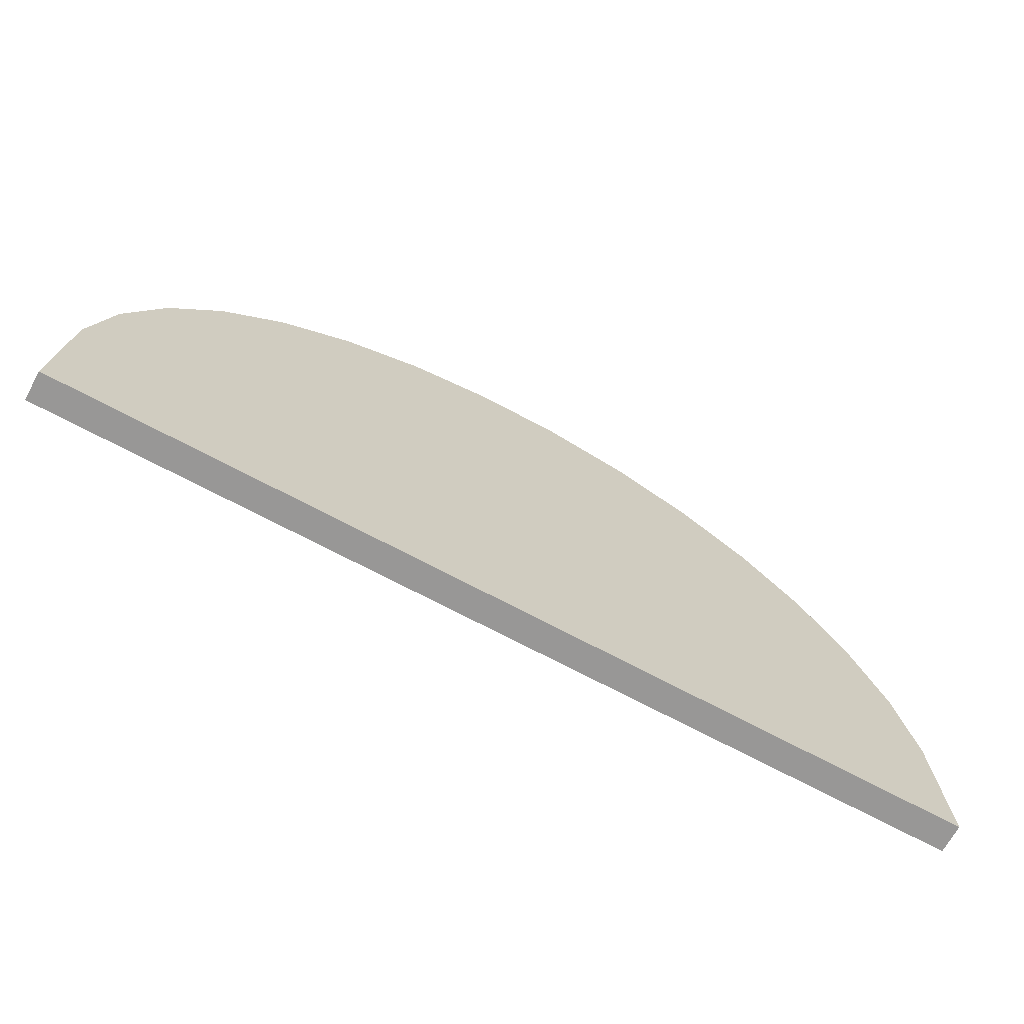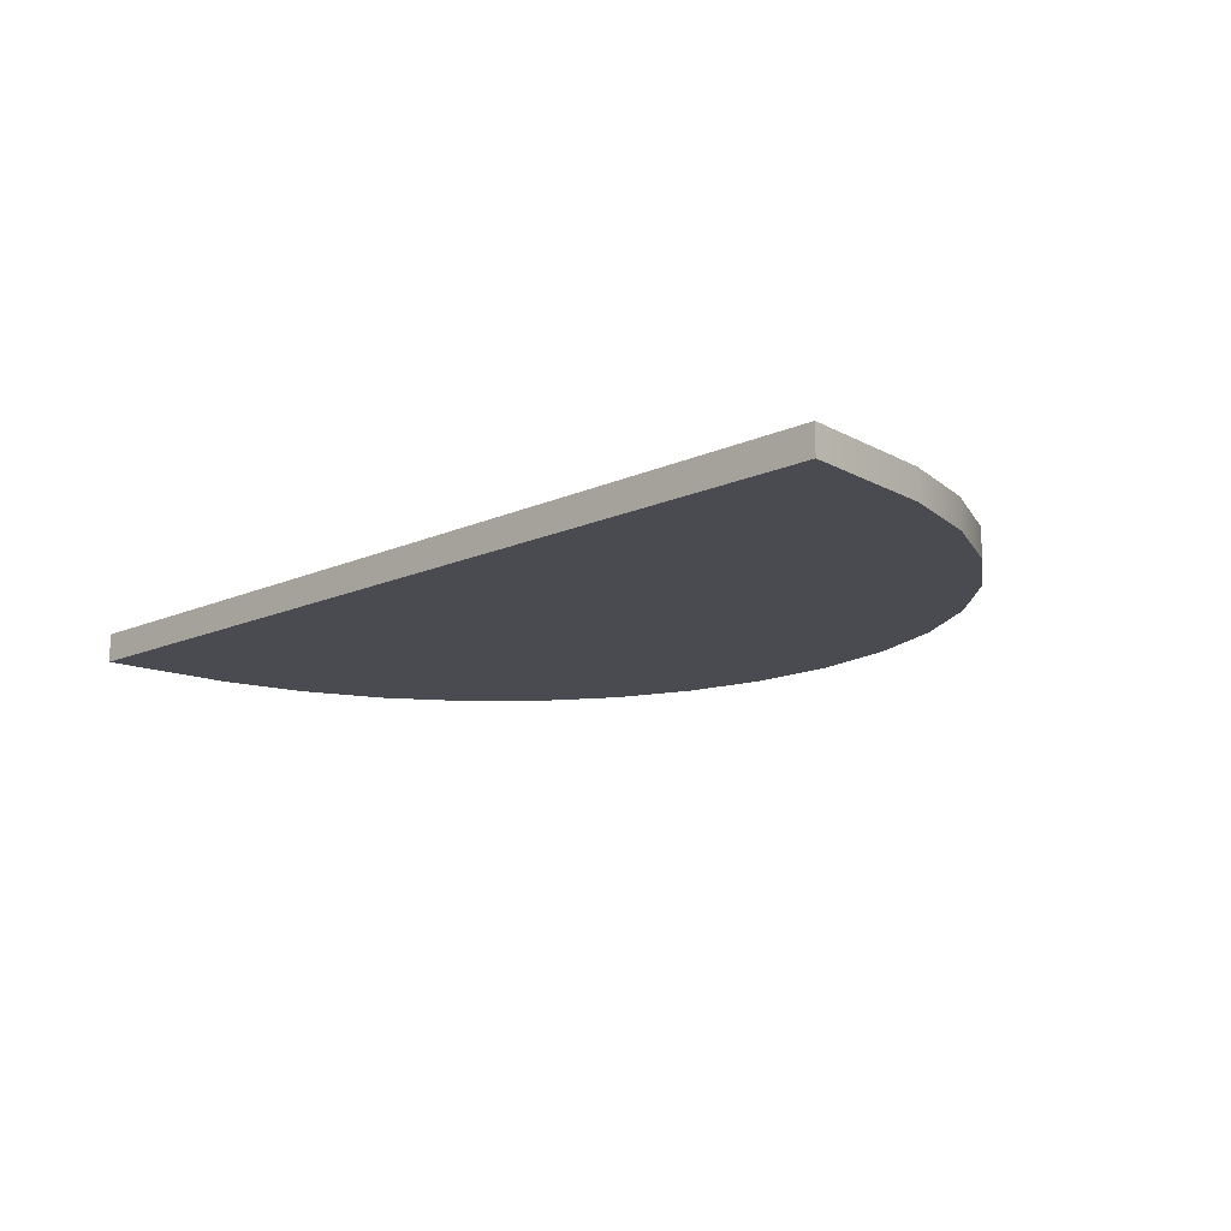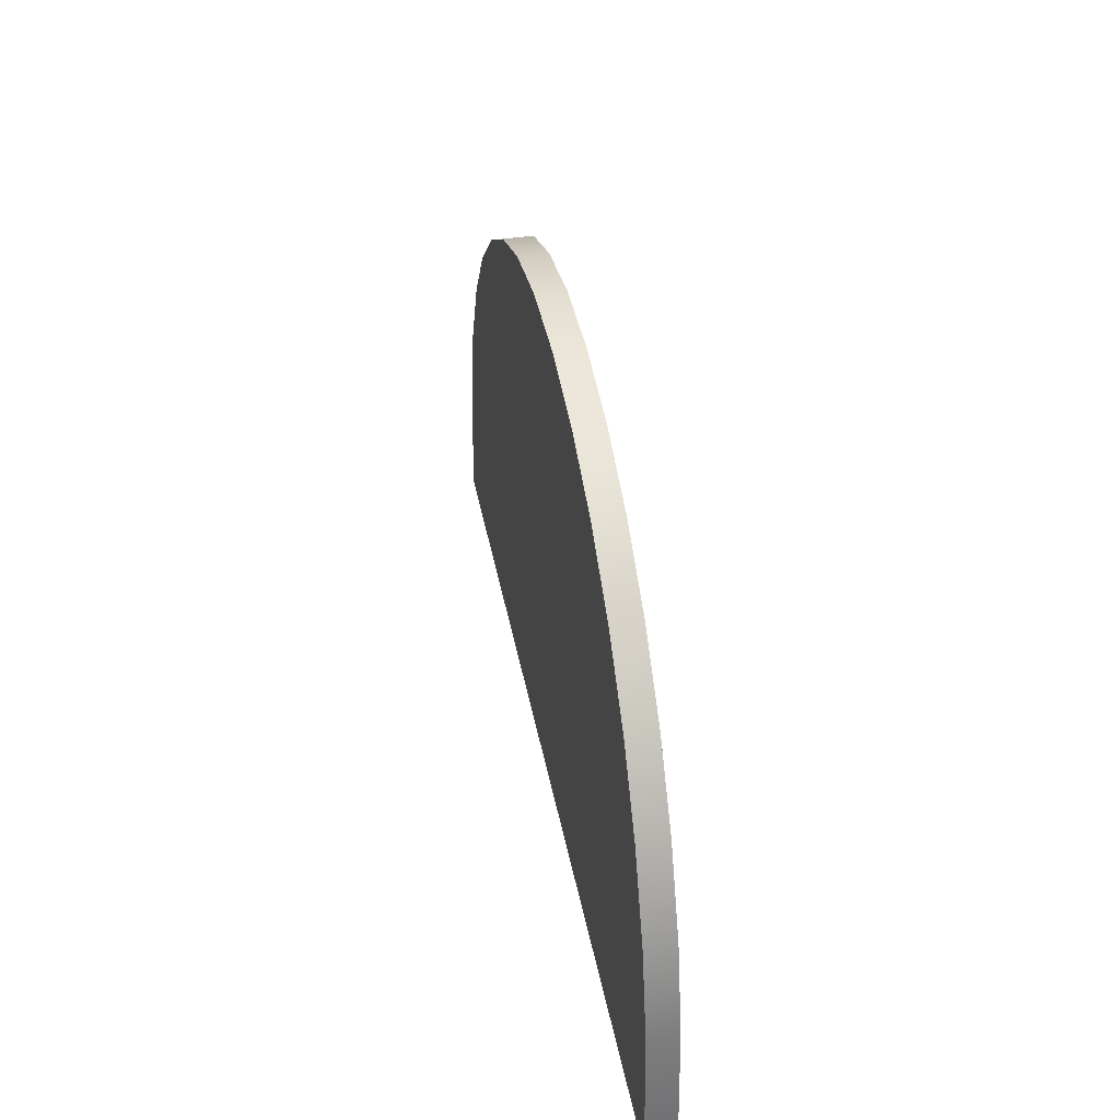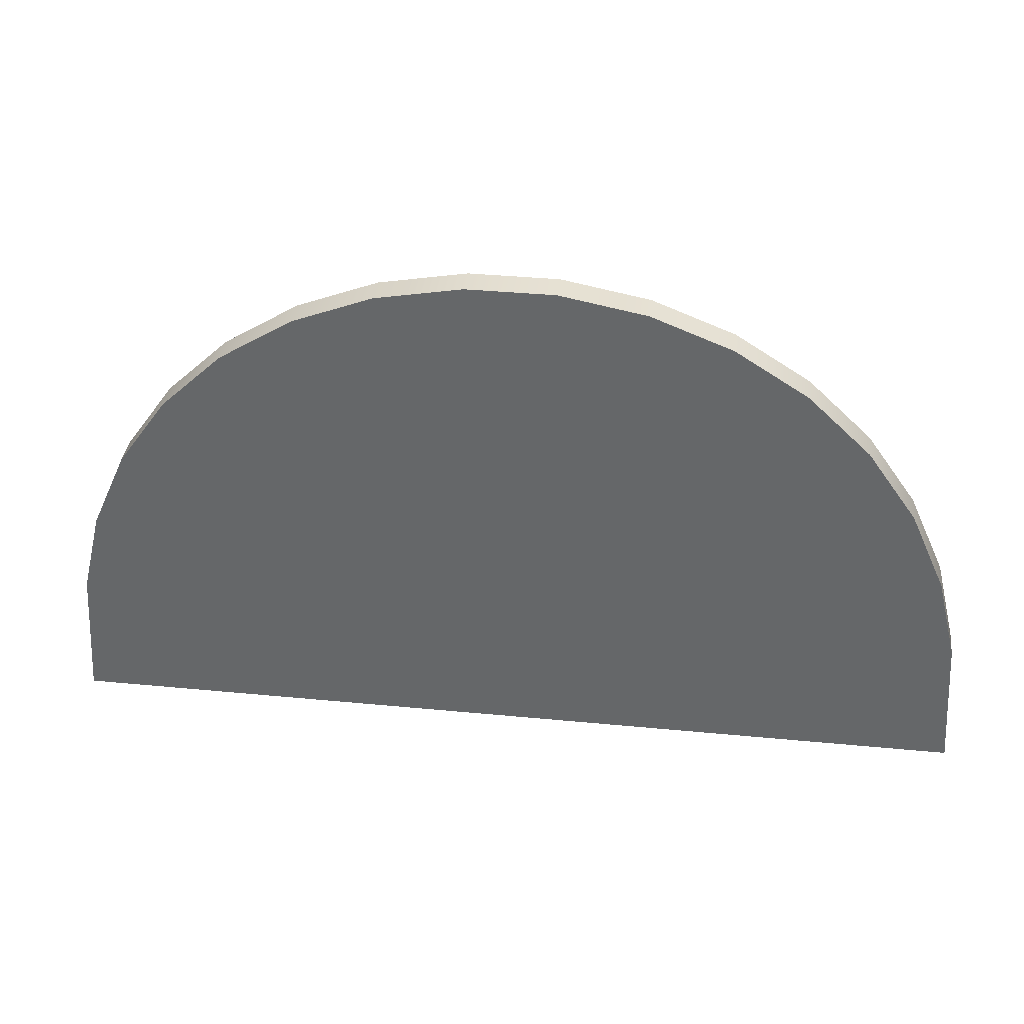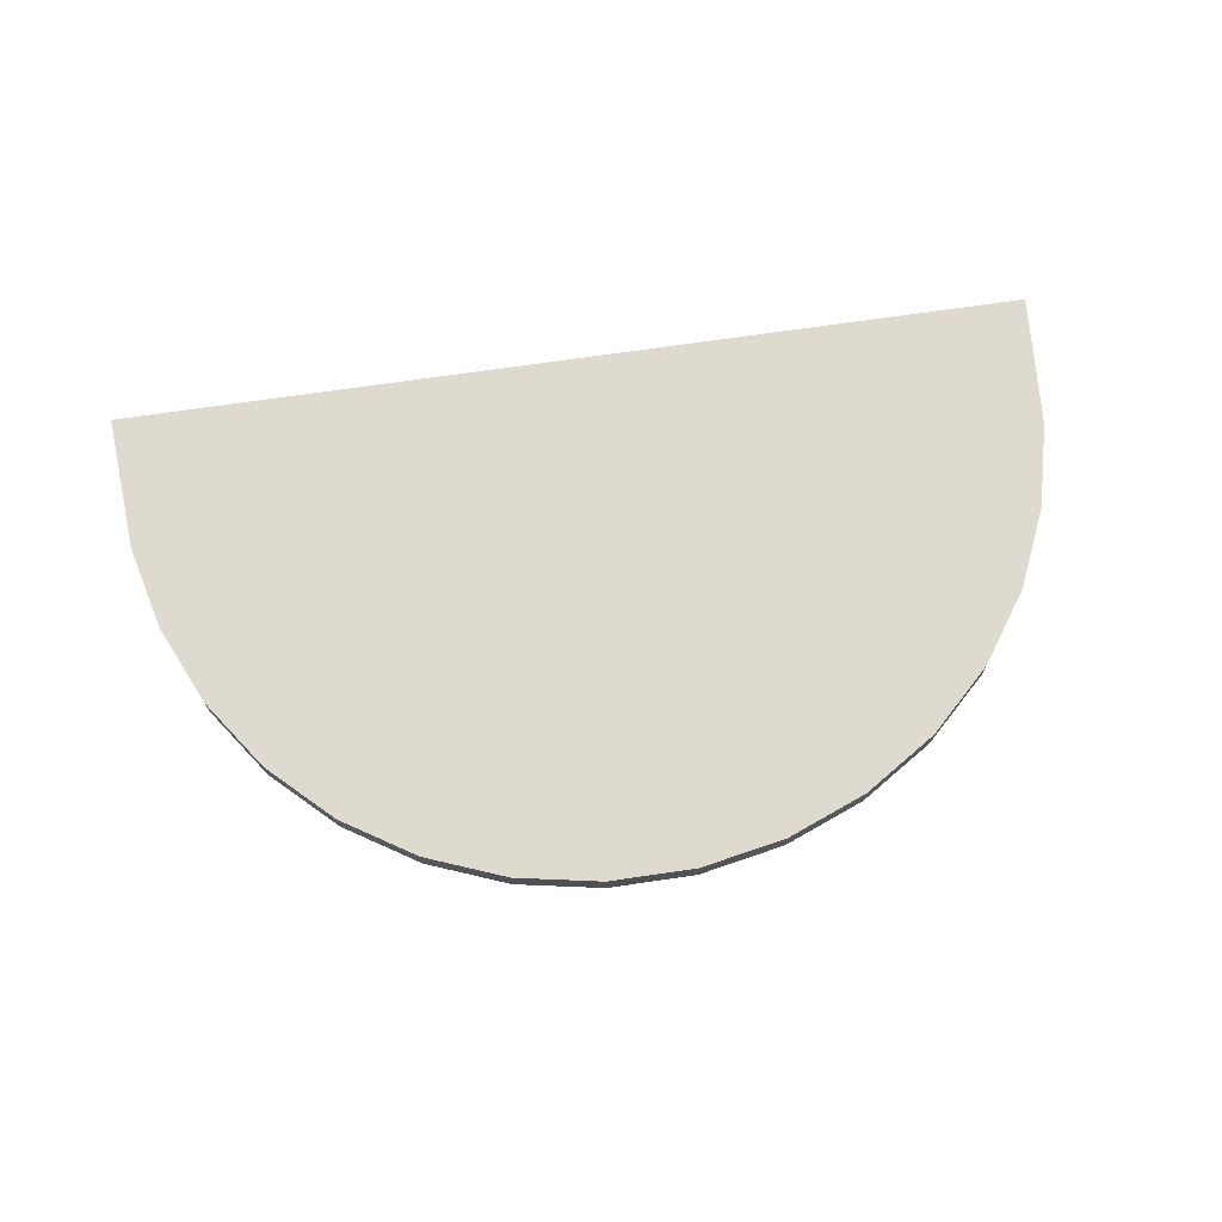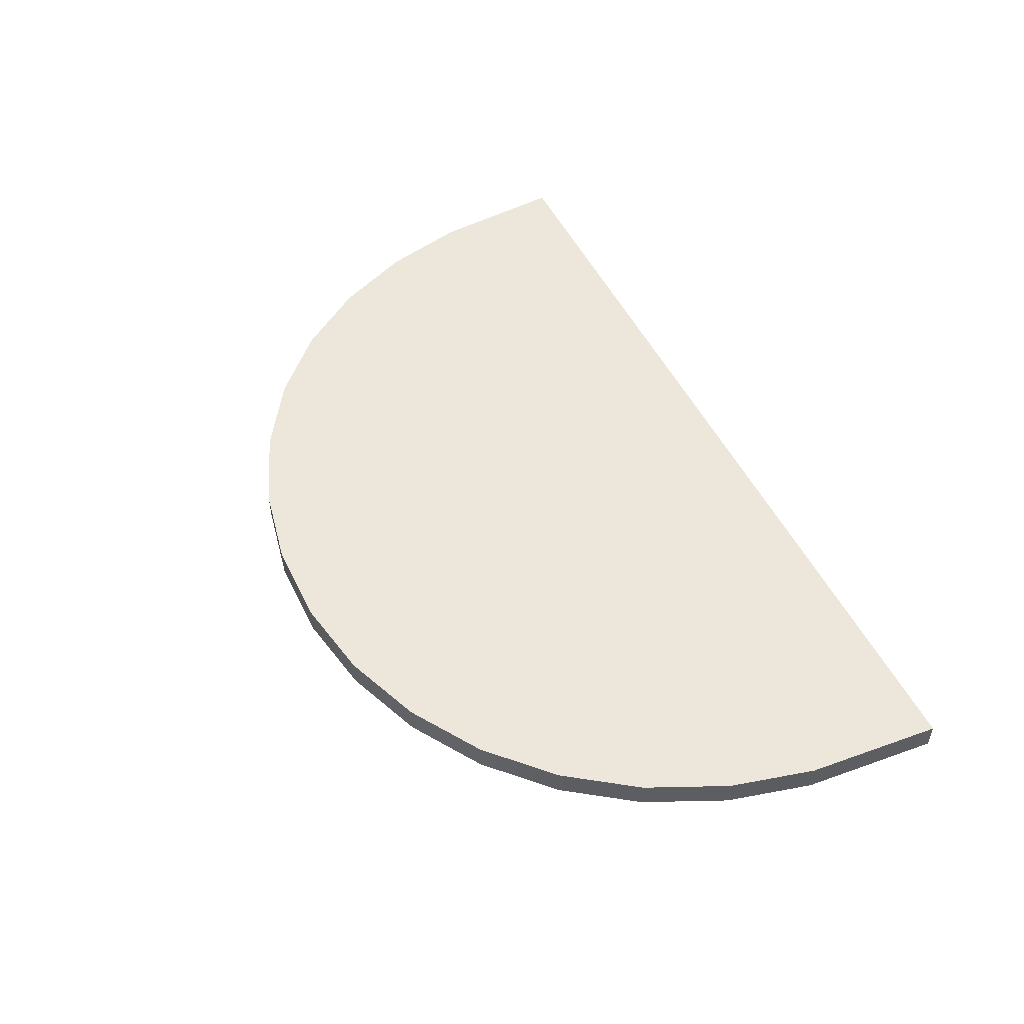
<metadata>
{"format":"obj","ext":"obj","renderer":"f3d","projection":"perspective","resolution":1024,"background":"white","views":[{"elev":-68.3,"azim":151.5,"up":"+Z"},{"elev":-14.5,"azim":-135.7,"up":"+Y"},{"elev":40.4,"azim":79.4,"up":"+Z"},{"elev":37.1,"azim":7.1,"up":"+Z"},{"elev":70.8,"azim":-8.3,"up":"+Y"},{"elev":50.7,"azim":64.5,"up":"+Y"}]}
</metadata>
<code>
g gate-regional-04-trigger
v 1.311 -0.042 0.4006
v 1.34 0.042 5.96e-08
v 1.34 -0.042 5.96e-08
v 1.311 0.042 0.4006
v 1.249 -0.042 0.651
v 1.249 0.042 0.651
v 1.144 -0.042 0.8855
v 1.144 0.042 0.8855
v 1 -0.042 1.09
v 1 0.042 1.09
v 0.8191 -0.042 1.264
v 0.8191 0.042 1.264
v 0.6079 -0.042 1.398
v 0.6079 0.042 1.398
v 0.3749 -0.042 1.49
v 0.3749 0.042 1.49
v 0.1258 -0.042 1.536
v 0.1258 0.042 1.536
v -0.1258 -0.042 1.536
v -0.1258 0.042 1.536
v -1.311 0.042 0.4006
v -1.34 -0.042 2.384e-07
v -1.34 0.042 2.98e-07
v -1.311 -0.042 0.4006
v -1.249 0.042 0.651
v -1.249 -0.042 0.651
v -1.144 0.042 0.8855
v -1.144 -0.042 0.8855
v -1 0.042 1.09
v -1 -0.042 1.09
v -0.8191 0.042 1.264
v -0.8191 -0.042 1.264
v -0.6079 0.042 1.398
v -0.6079 -0.042 1.398
v -0.3749 0.042 1.49
v -0.3749 -0.042 1.49
v -0.1258 0.042 1.536
v -0.1258 -0.042 1.536
v -1.34 0.042 2.98e-07
v -1.249 0.042 0.651
v -1.311 0.042 0.4006
v 1.34 0.042 5.96e-08
v -0.6079 0.042 1.398
v -1 0.042 1.09
v -1.144 0.042 0.8855
v -0.8191 0.042 1.264
v 0.3749 0.042 1.49
v -0.1258 0.042 1.536
v -0.3749 0.042 1.49
v 0.1258 0.042 1.536
v 1.144 0.042 0.8855
v 1.311 0.042 0.4006
v 1.249 0.042 0.651
v 0.8191 0.042 1.264
v 0.6079 0.042 1.398
v 1 0.042 1.09
v 1.34 -0.042 5.96e-08
v 1.249 -0.042 0.651
v 1.311 -0.042 0.4006
v -1.34 -0.042 2.384e-07
v 0.6079 -0.042 1.398
v 1 -0.042 1.09
v 1.144 -0.042 0.8855
v 0.8191 -0.042 1.264
v -0.3749 -0.042 1.49
v 0.1258 -0.042 1.536
v 0.3749 -0.042 1.49
v -0.1258 -0.042 1.536
v -1.144 -0.042 0.8855
v -1.311 -0.042 0.4006
v -1.249 -0.042 0.651
v -0.8191 -0.042 1.264
v -0.6079 -0.042 1.398
v -1 -0.042 1.09
v -1.34 -0.042 2.384e-07
v 1.34 0.042 5.96e-08
v -1.34 0.042 2.98e-07
v 1.34 -0.042 5.96e-08
g gate-regional-04-trigger_0
f 3 2 1
f 4 1 2
f 1 4 5
f 6 5 4
f 5 6 7
f 8 7 6
f 7 8 9
f 10 9 8
f 9 10 11
f 12 11 10
f 11 12 13
f 14 13 12
f 13 14 15
f 16 15 14
f 15 16 17
f 18 17 16
f 17 18 19
f 20 19 18
f 23 22 21
f 24 21 22
f 21 24 25
f 26 25 24
f 25 26 27
f 28 27 26
f 27 28 29
f 30 29 28
f 29 30 31
f 32 31 30
f 31 32 33
f 34 33 32
f 33 34 35
f 36 35 34
f 35 36 37
f 38 37 36
f 41 40 39
f 40 42 39
f 43 42 40
f 44 43 40
f 45 44 40
f 46 43 44
f 47 42 43
f 48 47 43
f 49 48 43
f 50 47 48
f 51 42 47
f 52 42 51
f 53 52 51
f 54 51 47
f 55 54 47
f 56 51 54
f 59 58 57
f 58 60 57
f 61 60 58
f 62 61 58
f 63 62 58
f 64 61 62
f 65 60 61
f 66 65 61
f 67 66 61
f 68 65 66
f 69 60 65
f 70 60 69
f 71 70 69
f 72 69 65
f 73 72 65
f 74 69 72
f 77 76 75
f 78 75 76

</code>
